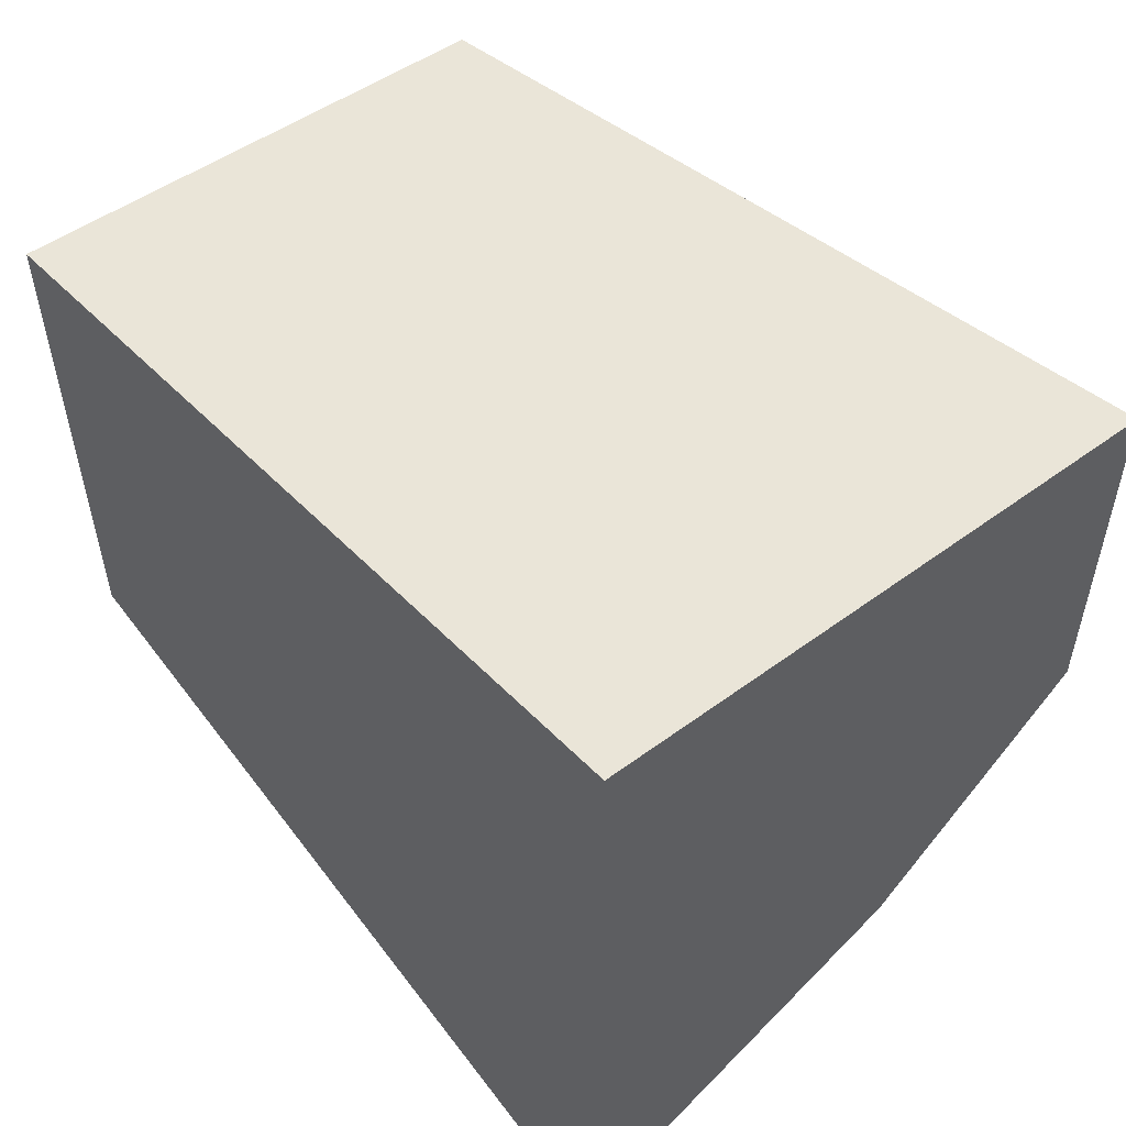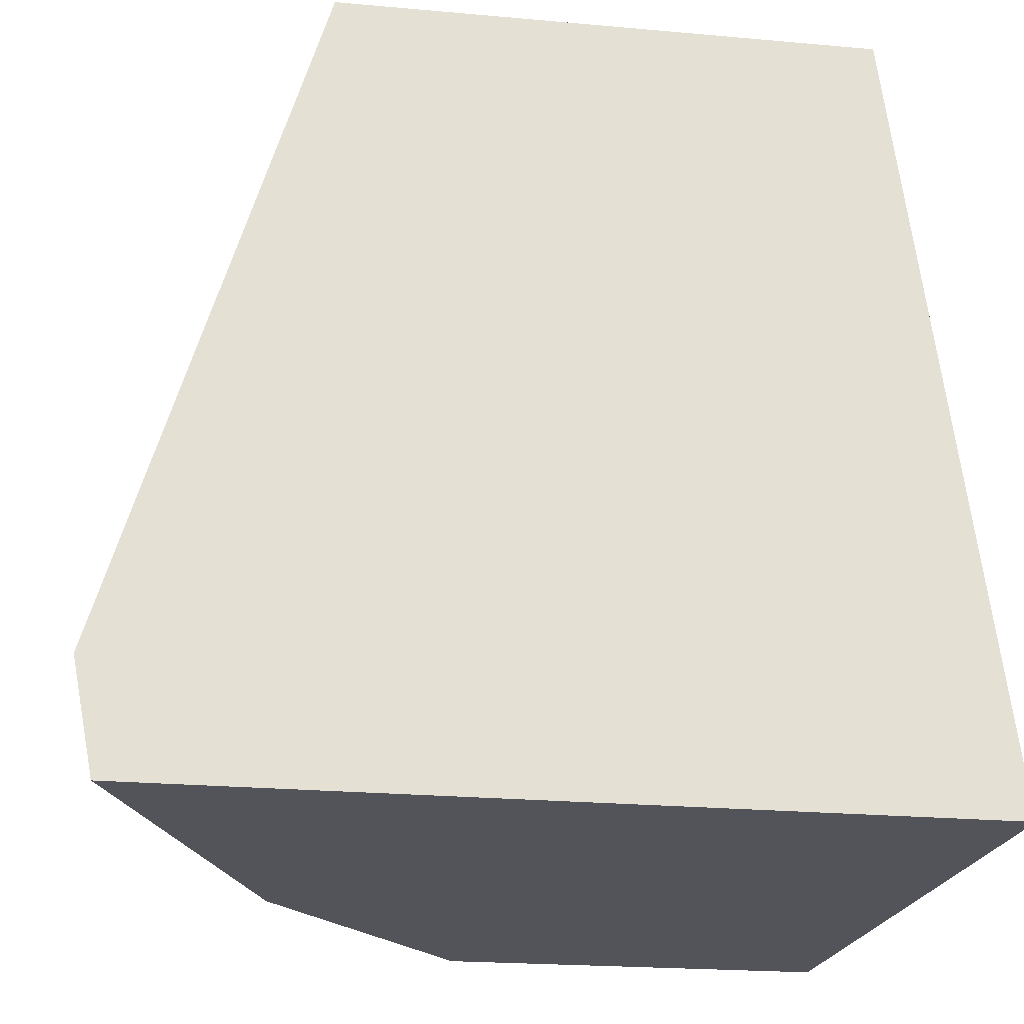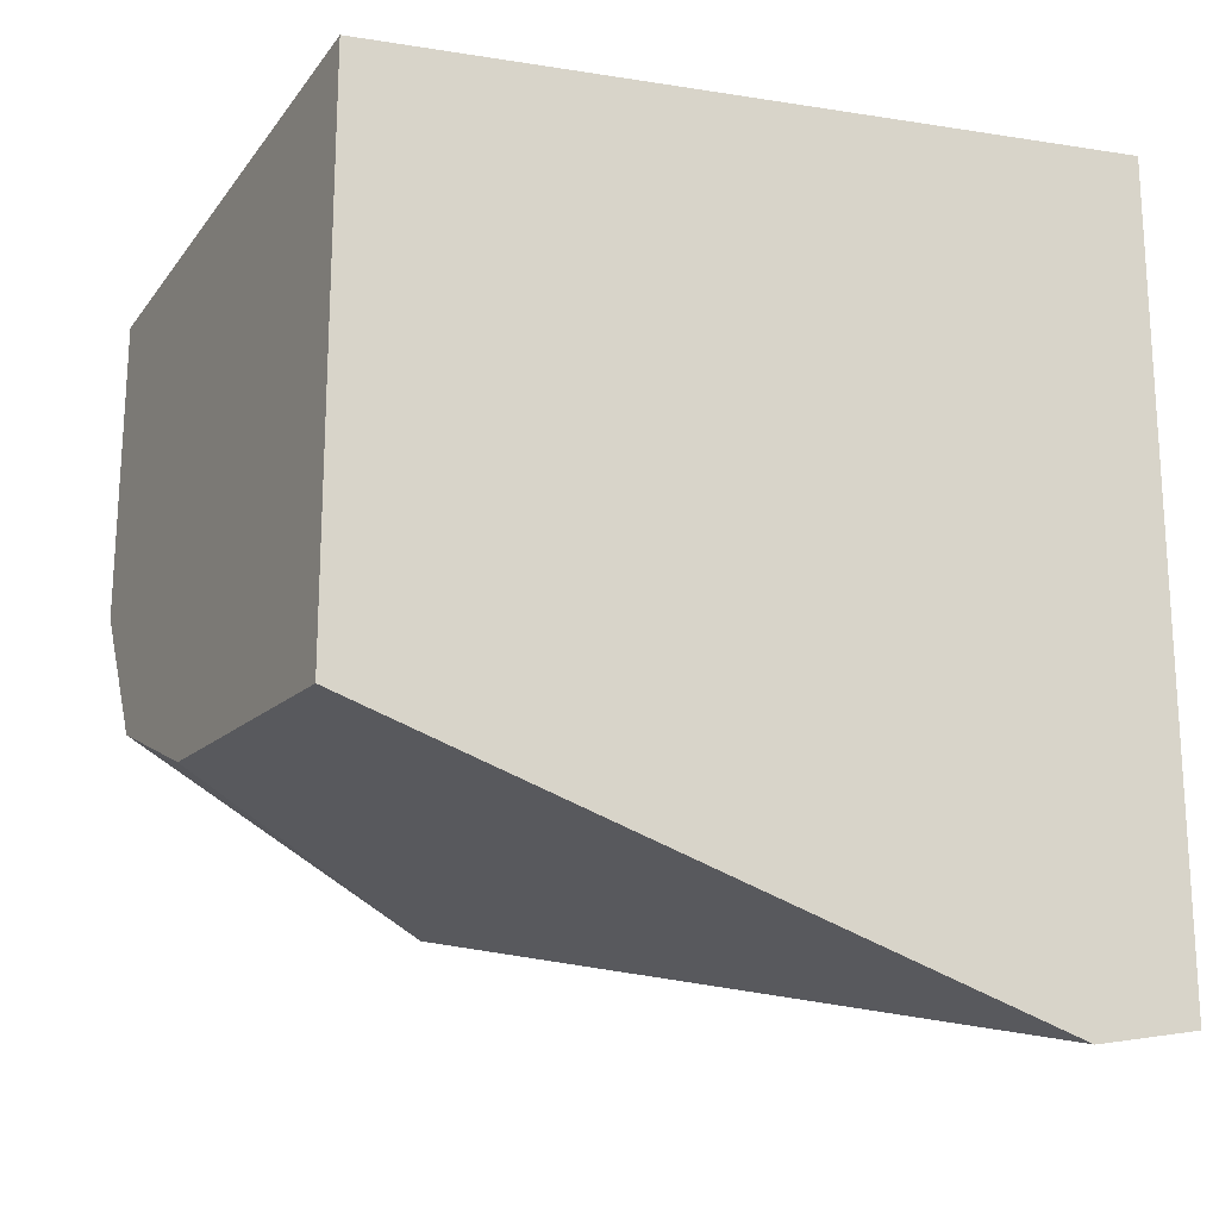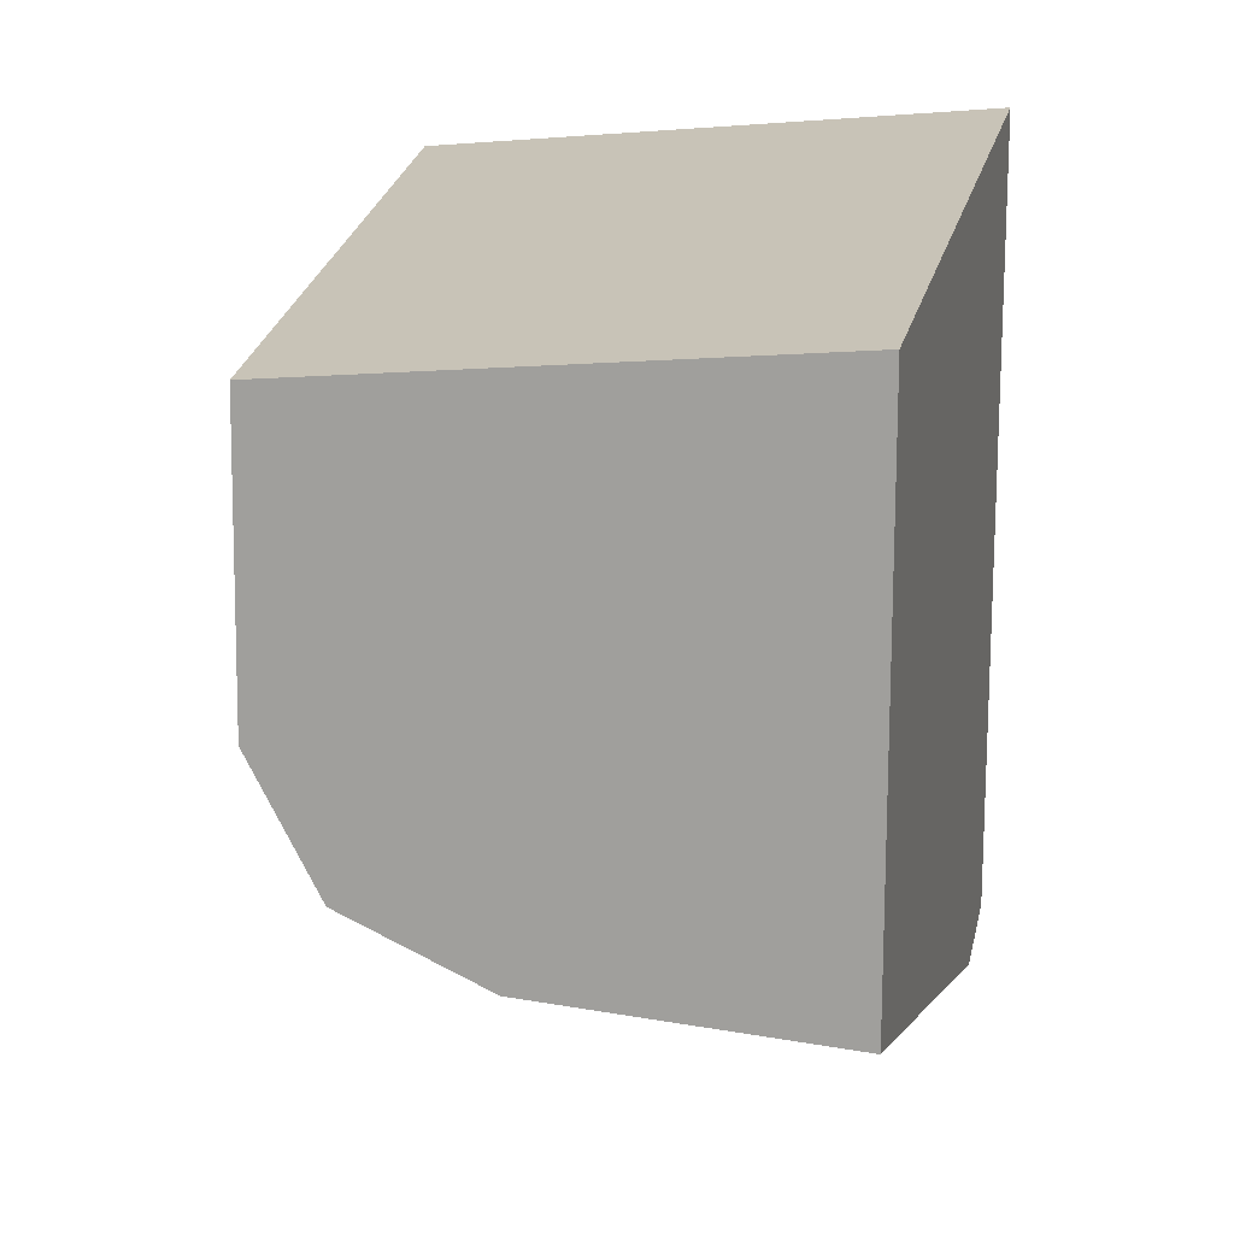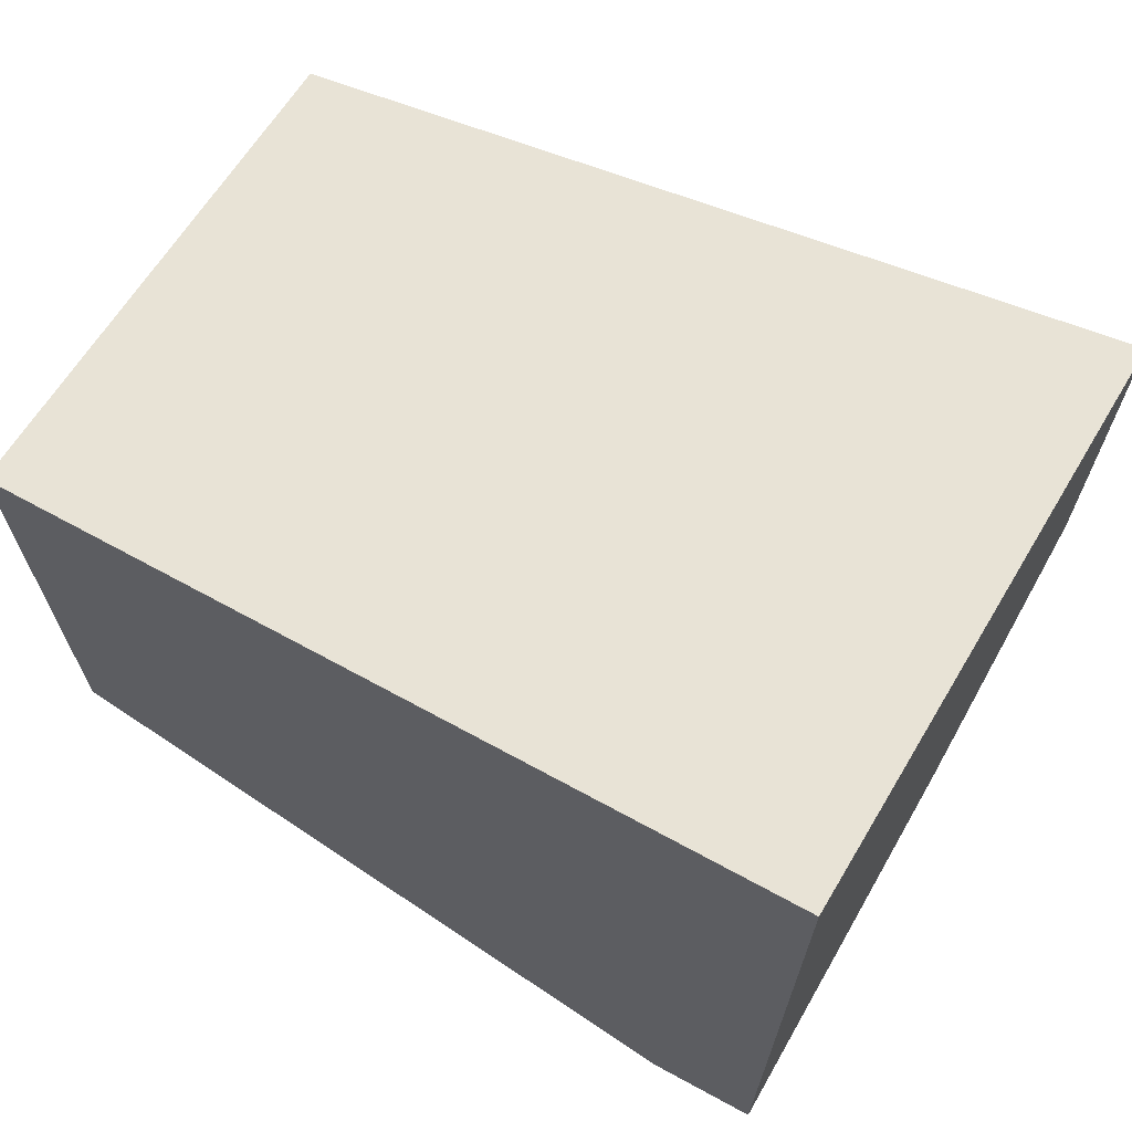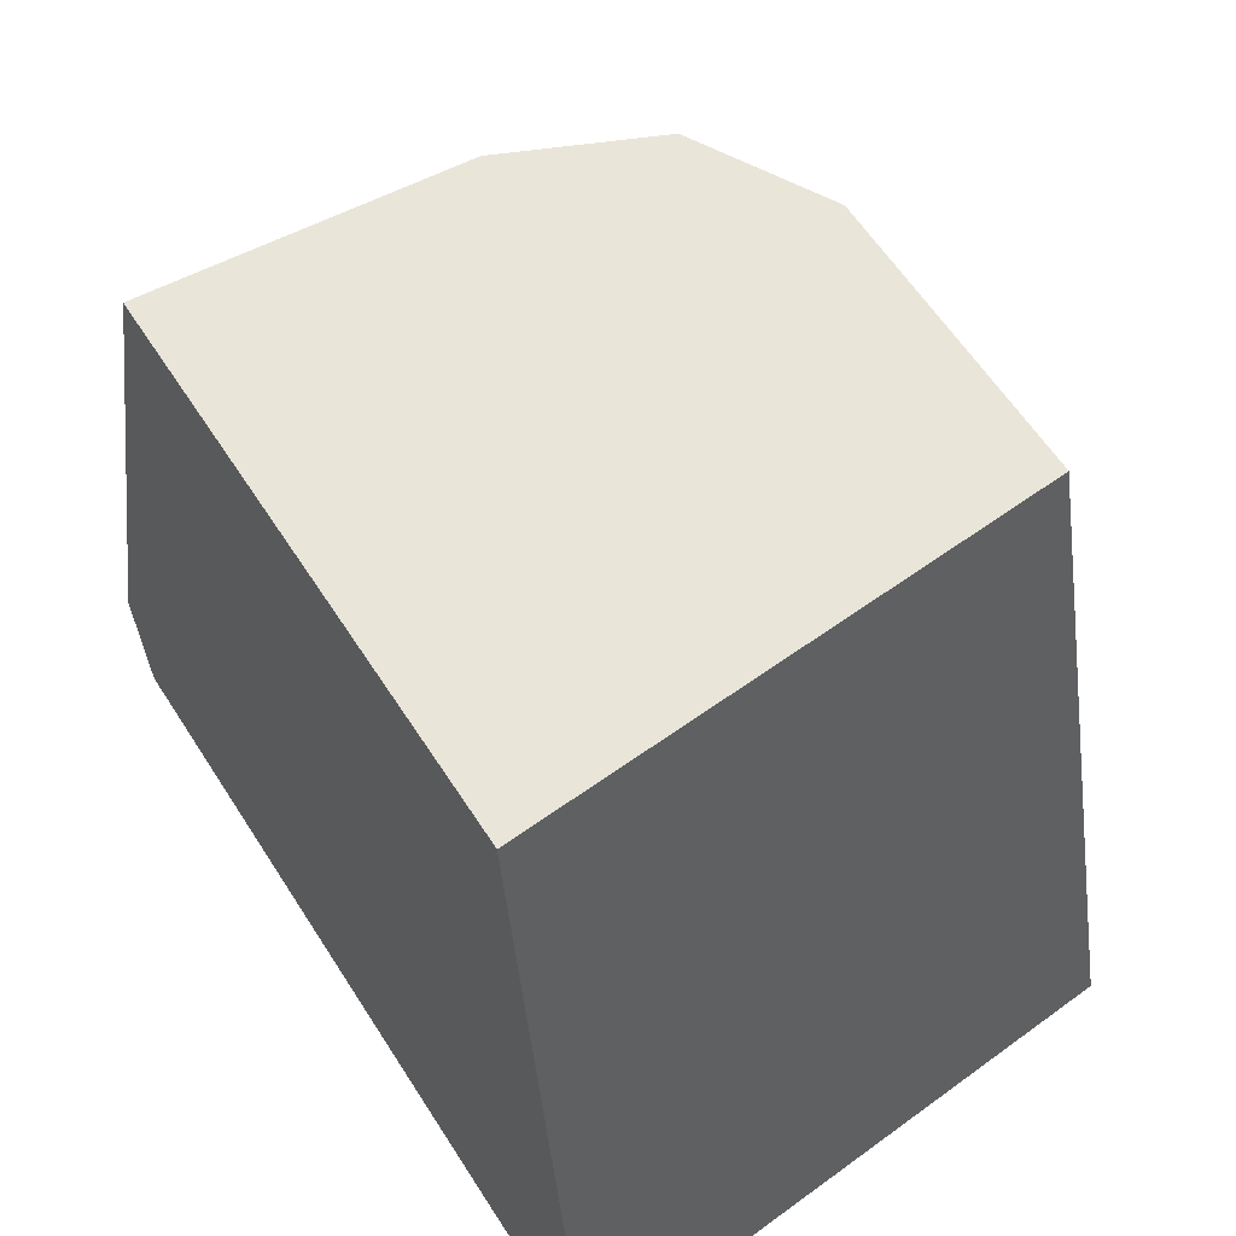
<metadata>
{"format":"obj","ext":"obj","renderer":"f3d","projection":"perspective","resolution":1024,"background":"white","views":[{"elev":54.5,"azim":139.8,"up":"+Y"},{"elev":-23.7,"azim":81.5,"up":"+Z"},{"elev":-19.8,"azim":62.1,"up":"+Y"},{"elev":15.4,"azim":13.0,"up":"+Y"},{"elev":67.7,"azim":120.7,"up":"+Y"},{"elev":57.9,"azim":147.8,"up":"+Z"}]}
</metadata>
<code>
g wall__sh_83
v 0.3099 -0.4159 -0.4159
v 0.3099 0.4388 -0.4159
v 0.3099 0.3357 0.4159
v 0.3099 0.3684 0.1519
v -0.148 -0.1435 0.4159
v -0.2005 -0.2884 0.09721
v 0.3099 -0.341 0.03242
v 0.3099 -0.4388 -0.2997
v 0.3099 -0.228 0.4159
v -0.001187 -0.2081 0.4159
v -0.07809 -0.2419 -0.4159
v -0.2231 -0.2717 0.06373
v -0.2149 0.2906 0.4159
v -0.219 -0.01031 0.4159
v -0.3044 0.3861 -0.4159
v -0.3099 -0.02232 -0.4159
v -0.264 -0.221 0.02949
v 0.3099 -0.4159 -0.4159
v 0.3099 -0.4159 -0.4159
v 0.3099 -0.4159 -0.4159
v 0.3099 -0.4159 -0.4159
v 0.3099 0.4388 -0.4159
v 0.3099 0.4388 -0.4159
v 0.3099 0.3357 0.4159
v 0.3099 0.3357 0.4159
v 0.3099 0.3684 0.1519
v 0.3099 0.3684 0.1519
v 0.3099 0.3684 0.1519
v 0.3099 0.3684 0.1519
v 0.3099 0.3684 0.1519
v 0.3099 0.3684 0.1519
v 0.3099 0.3684 0.1519
v -0.148 -0.1435 0.4159
v -0.148 -0.1435 0.4159
v -0.148 -0.1435 0.4159
v -0.148 -0.1435 0.4159
v -0.2005 -0.2884 0.09721
v -0.2005 -0.2884 0.09721
v -0.2005 -0.2884 0.09721
v -0.2005 -0.2884 0.09721
v -0.2005 -0.2884 0.09721
v 0.3099 -0.341 0.03242
v 0.3099 -0.341 0.03242
v 0.3099 -0.341 0.03242
v 0.3099 -0.341 0.03242
v 0.3099 -0.4388 -0.2997
v 0.3099 -0.4388 -0.2997
v 0.3099 -0.4388 -0.2997
v 0.3099 -0.4388 -0.2997
v 0.3099 -0.228 0.4159
v 0.3099 -0.228 0.4159
v 0.3099 -0.228 0.4159
v 0.3099 -0.228 0.4159
v 0.3099 -0.228 0.4159
v 0.3099 -0.228 0.4159
v -0.001187 -0.2081 0.4159
v -0.001187 -0.2081 0.4159
v -0.001187 -0.2081 0.4159
v -0.07809 -0.2419 -0.4159
v -0.07809 -0.2419 -0.4159
v -0.07809 -0.2419 -0.4159
v -0.07809 -0.2419 -0.4159
v -0.07809 -0.2419 -0.4159
v -0.07809 -0.2419 -0.4159
v -0.2231 -0.2717 0.06373
v -0.2231 -0.2717 0.06373
v -0.2231 -0.2717 0.06373
v -0.2231 -0.2717 0.06373
v -0.2149 0.2906 0.4159
v -0.2149 0.2906 0.4159
v -0.2149 0.2906 0.4159
v -0.2149 0.2906 0.4159
v -0.2149 0.2906 0.4159
v -0.2149 0.2906 0.4159
v -0.219 -0.01031 0.4159
v -0.219 -0.01031 0.4159
v -0.219 -0.01031 0.4159
v -0.219 -0.01031 0.4159
v -0.3044 0.3861 -0.4159
v -0.3044 0.3861 -0.4159
v -0.3044 0.3861 -0.4159
v -0.3044 0.3861 -0.4159
v -0.3044 0.3861 -0.4159
v -0.3099 -0.02232 -0.4159
v -0.3099 -0.02232 -0.4159
v -0.3099 -0.02232 -0.4159
v -0.264 -0.221 0.02949
v -0.264 -0.221 0.02949
v -0.264 -0.221 0.02949
v -0.264 -0.221 0.02949
g wall__sh_83_0
f 1 2 4
f 8 26 7
f 18 27 46
f 9 42 28
f 29 3 50
f 33 56 51
f 53 25 69
f 35 54 14
f 15 22 20
f 76 55 70
f 80 21 62
f 63 16 81
f 10 5 6
f 37 47 43
f 57 38 44
f 45 52 58
f 39 34 12
f 11 19 48
f 59 49 40
f 41 65 60
f 13 24 30
f 31 23 79
f 66 36 75
f 61 67 17
f 71 32 82
f 87 68 77
f 84 64 88
f 72 83 85
f 73 86 89
f 90 78 74

</code>
